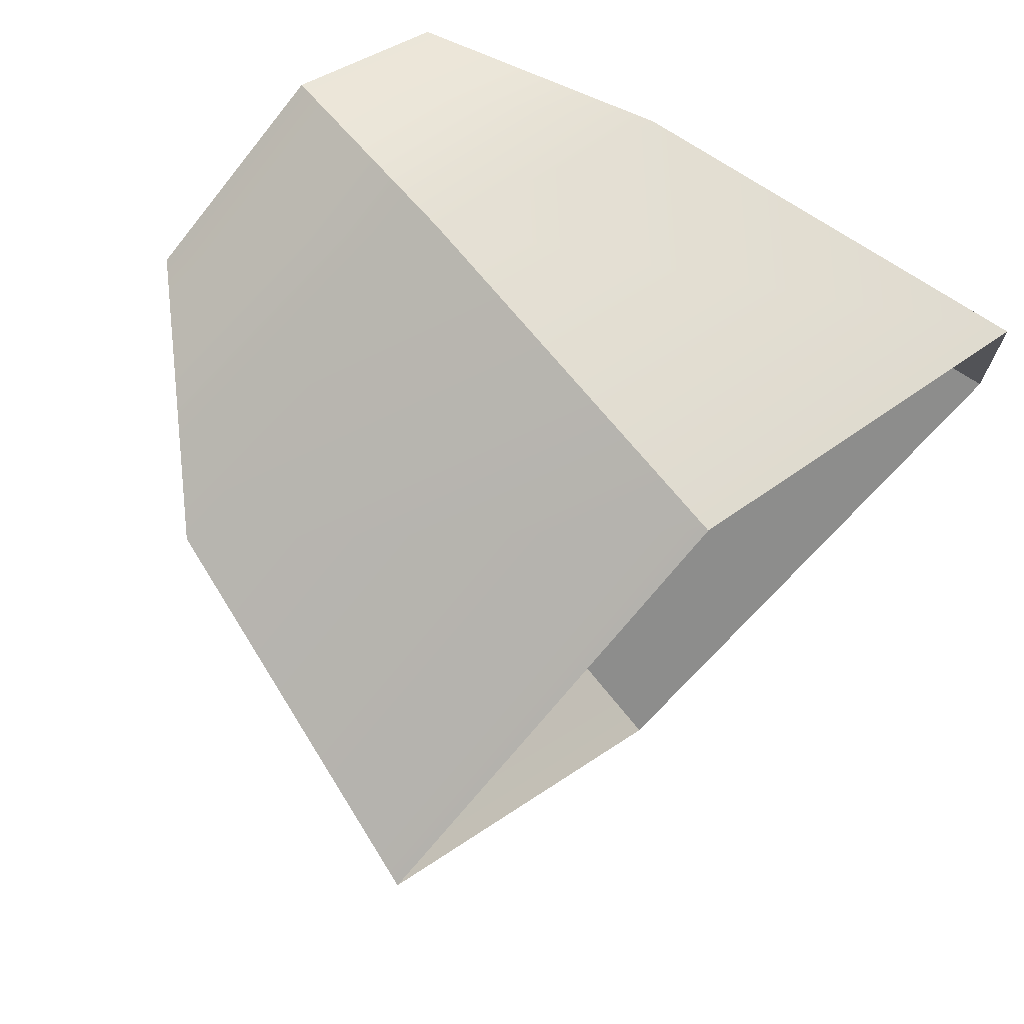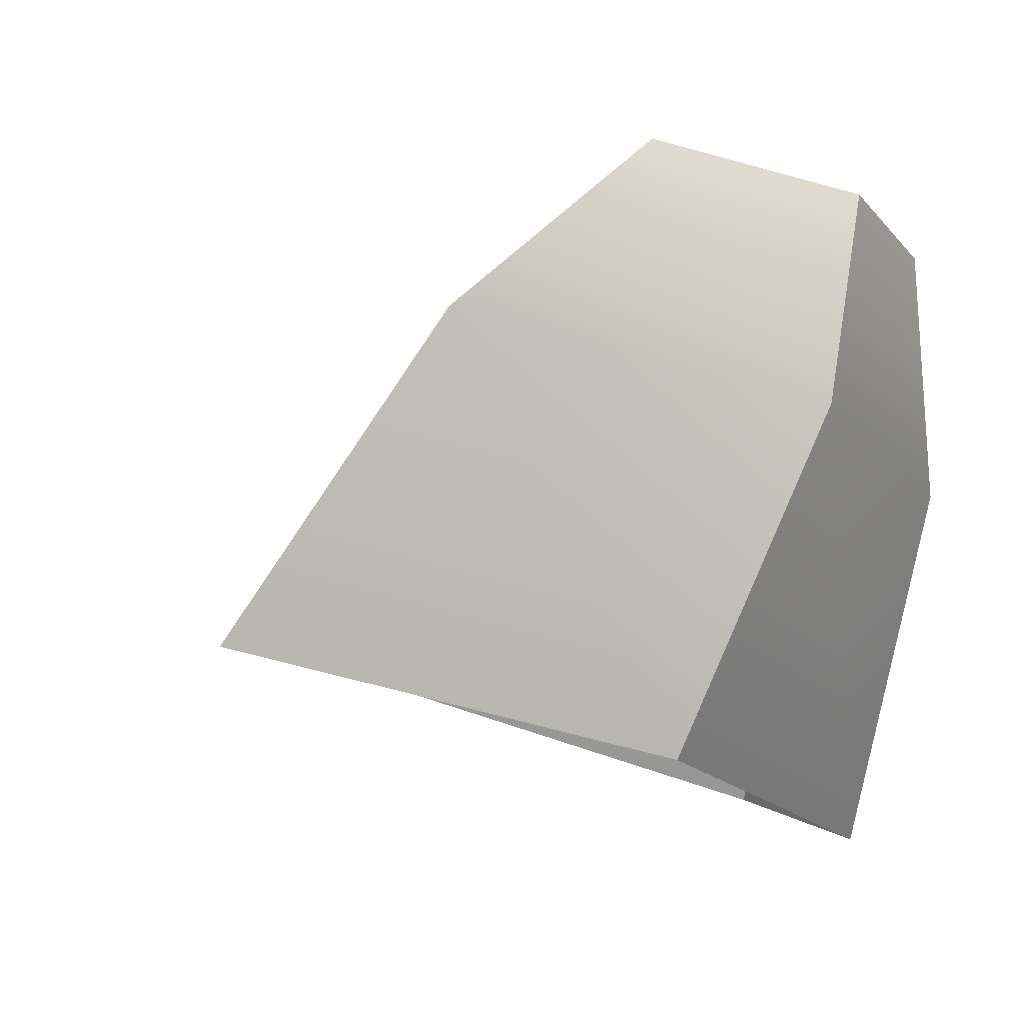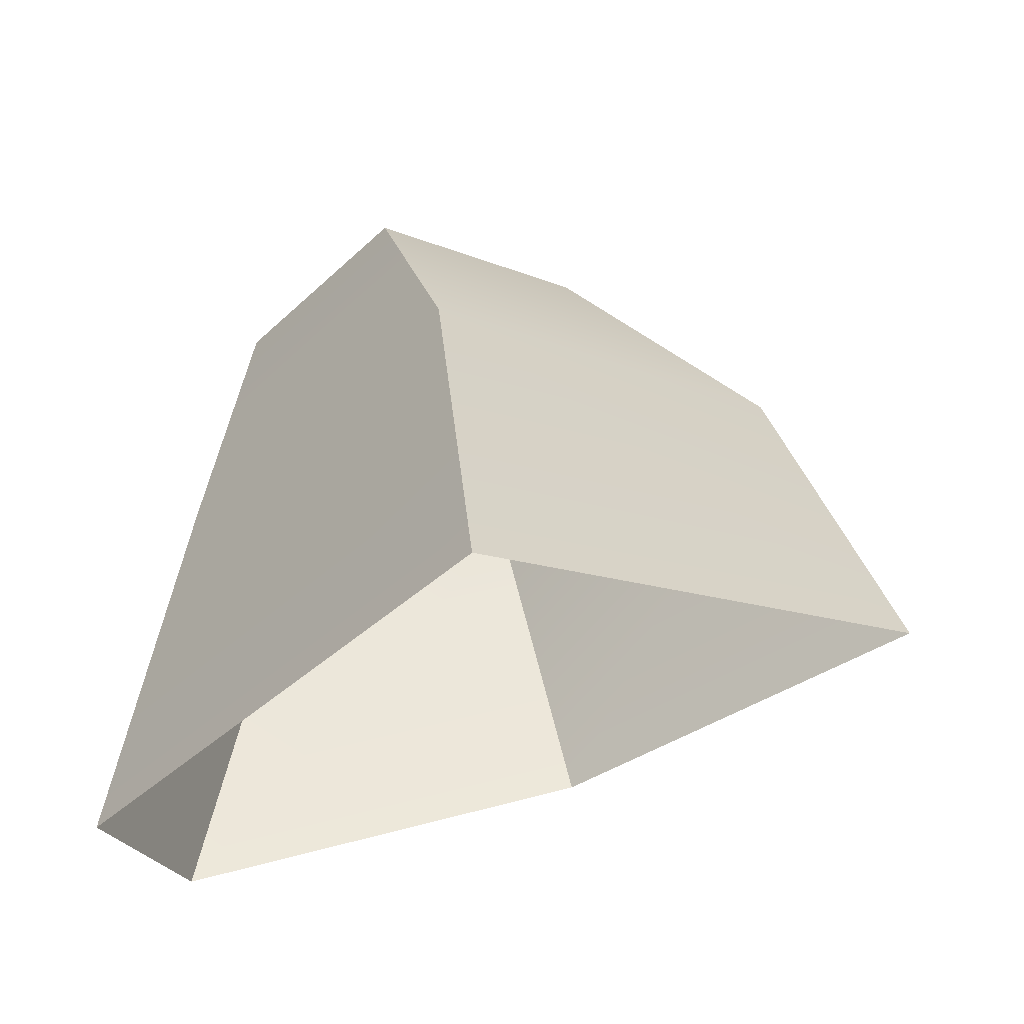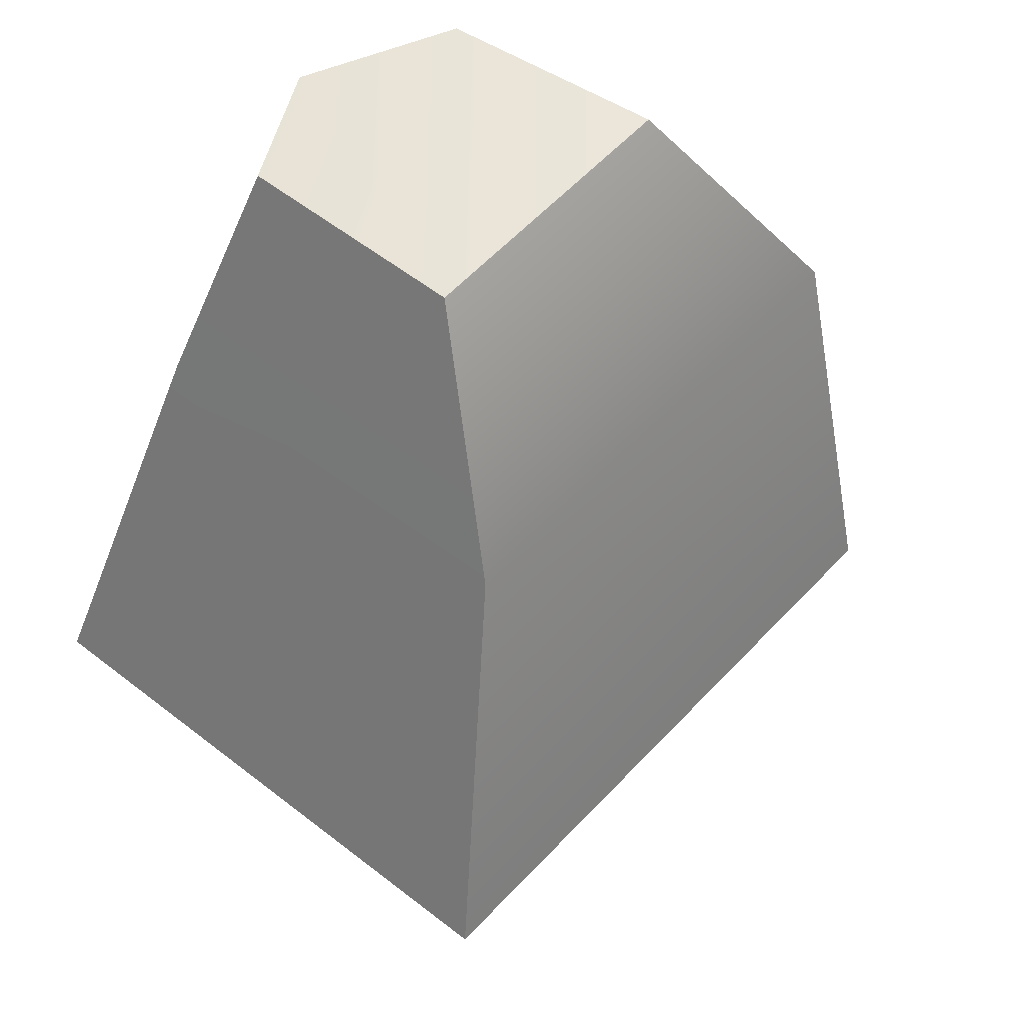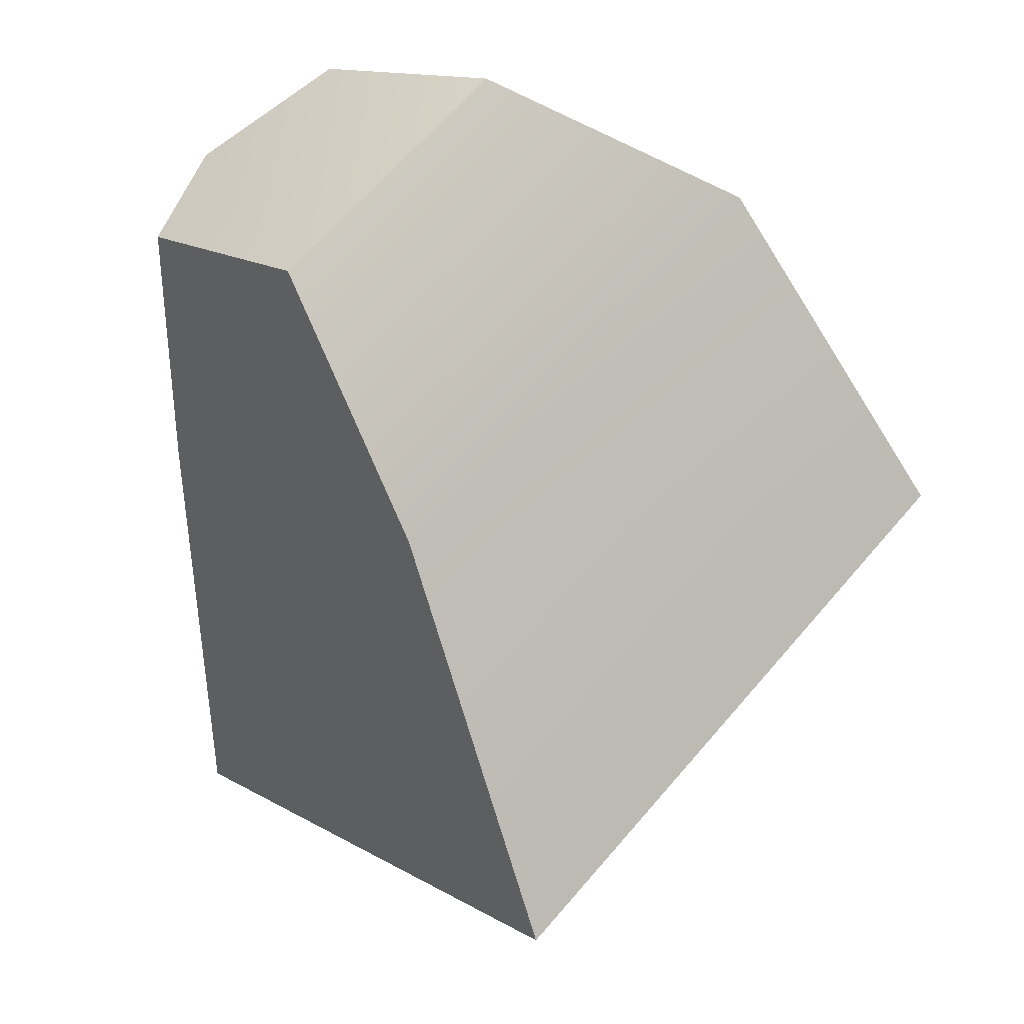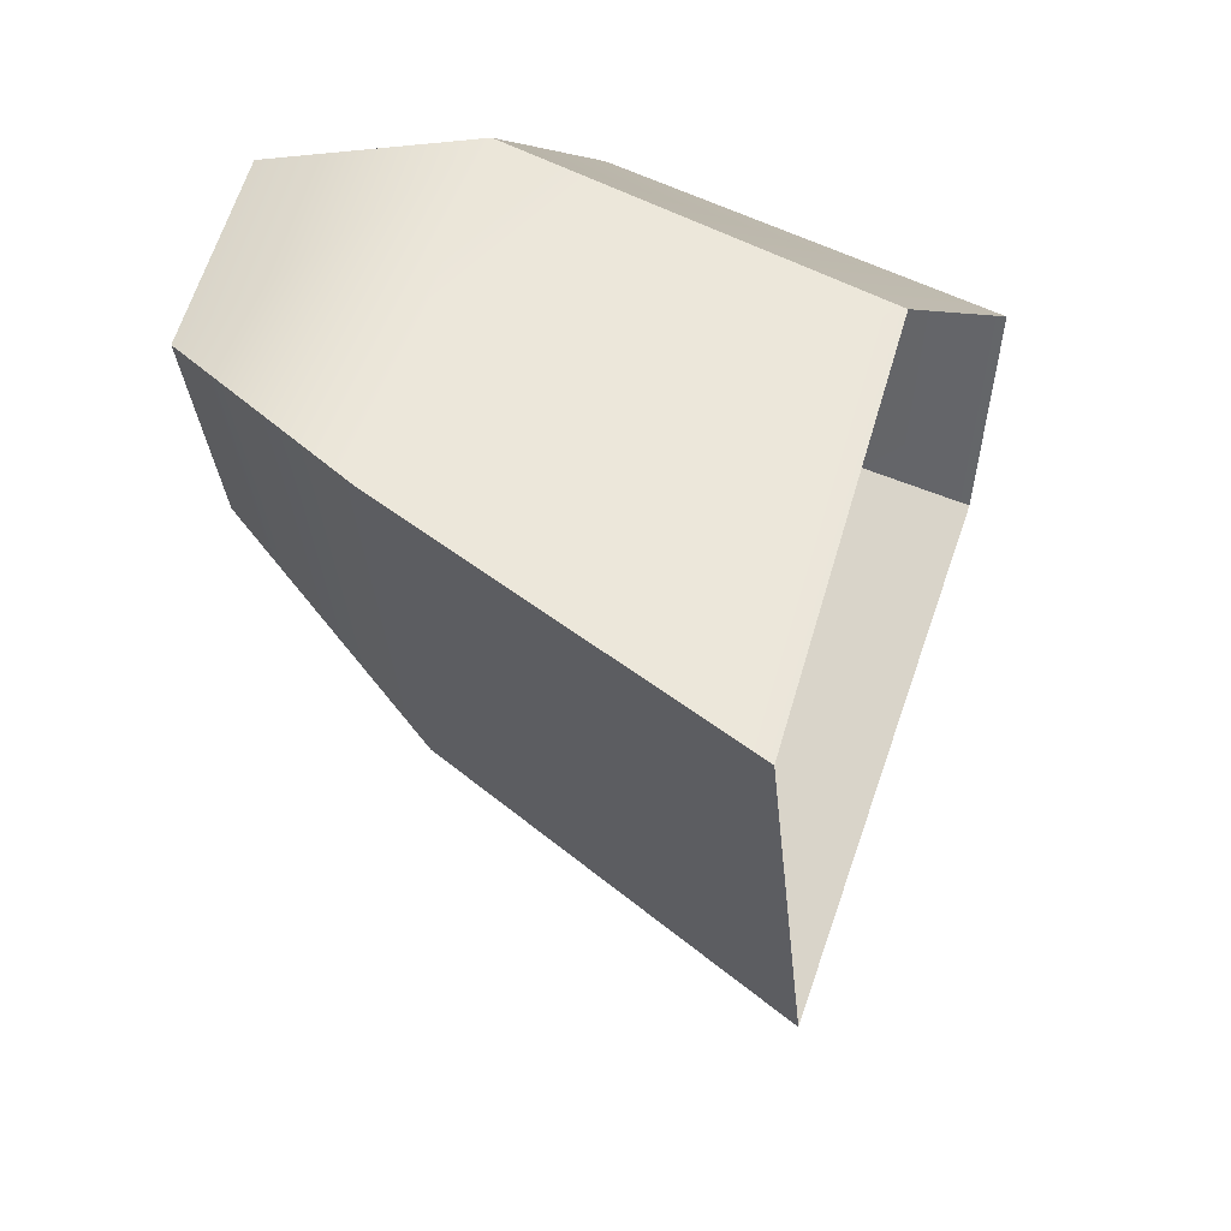
<metadata>
{"format":"obj","ext":"obj","renderer":"f3d","projection":"perspective","resolution":1024,"background":"white","views":[{"elev":63.1,"azim":121.1,"up":"+Y"},{"elev":0.0,"azim":137.6,"up":"+Z"},{"elev":-17.6,"azim":3.5,"up":"+Z"},{"elev":-24.8,"azim":-13.2,"up":"+Y"},{"elev":-38.8,"azim":11.7,"up":"+Y"},{"elev":22.2,"azim":91.3,"up":"+Y"}]}
</metadata>
<code>
g Rock L Deposit Metal.019
v -0.2485 0.7497 0.5372
v -0.1015 0.6543 0.5825
v -0.1583 0.7195 0.709
v -0.2836 0.7972 0.6741
v -0.249 0.7357 0.7783
v -0.3206 0.7801 0.7584
v -0.4127 0.6984 0.4873
v -0.2485 0.7497 0.5372
v -0.2836 0.7972 0.6741
v -0.3857 0.7643 0.6392
v -0.3206 0.7801 0.7584
v -0.3789 0.7613 0.7384
v -0.3206 0.7801 0.7584
v -0.249 0.7357 0.7783
v -0.3271 0.6499 0.7733
v -0.3789 0.7613 0.7384
v -0.394 0.7108 0.7436
v -0.1583 0.7195 0.709
v -0.3271 0.6499 0.7733
v -0.249 0.7357 0.7783
v -0.2949 0.5693 0.7003
v -0.1015 0.6543 0.5825
v -0.2729 0.4689 0.5658
v -0.2949 0.5693 0.7003
v -0.394 0.7108 0.7436
v -0.3271 0.6499 0.7733
v -0.4121 0.6759 0.6482
v -0.2729 0.4689 0.5658
v -0.4361 0.6133 0.4958
v -0.4121 0.6759 0.6482
v -0.3789 0.7613 0.7384
v -0.394 0.7108 0.7436
v -0.3857 0.7643 0.6392
v -0.4361 0.6133 0.4958
v -0.4127 0.6984 0.4873
g Rock L Deposit Metal.019_0
f 3 2 1
f 4 3 1
f 5 3 4
f 6 5 4
f 9 8 7
f 10 9 7
f 11 9 10
f 12 11 10
f 15 14 13
f 13 16 15
f 16 17 15
f 20 19 18
f 19 21 18
f 18 21 22
f 21 23 22
f 26 25 24
f 25 27 24
f 24 27 28
f 27 29 28
f 32 31 30
f 31 33 30
f 30 33 34
f 33 35 34

</code>
